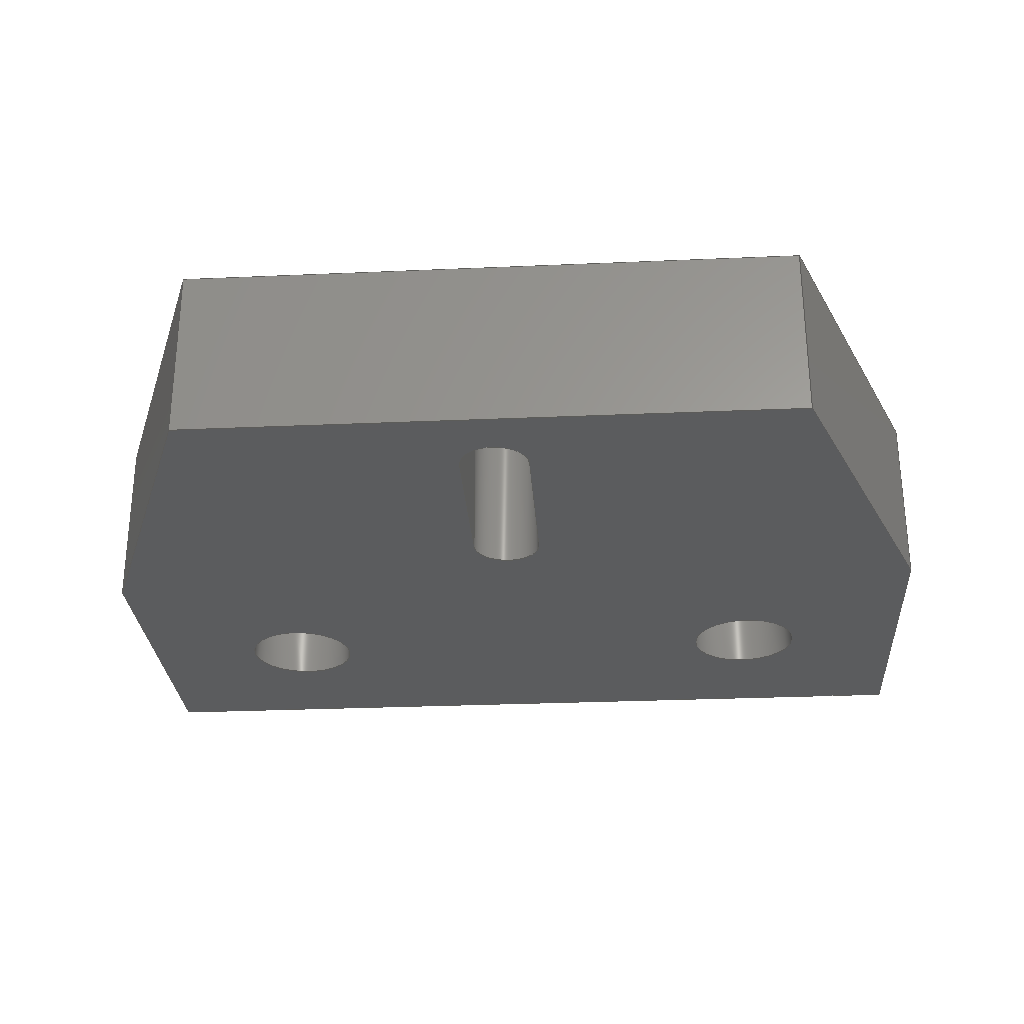
<metadata>
{"format":"step","ext":"step","renderer":"f3d","projection":"perspective","resolution":1024,"background":"white","views":[{"elev":-28.2,"azim":3.8,"up":"+Z"}]}
</metadata>
<code>
ISO-10303-21;
DATA;
#1=SHAPE_REPRESENTATION_RELATIONSHIP('','',#316,#2);
#2=ADVANCED_BREP_SHAPE_REPRESENTATION('',(#314),#522);
#3=CYLINDRICAL_SURFACE('',#335,0.002);
#4=CYLINDRICAL_SURFACE('',#337,0.002);
#5=CYLINDRICAL_SURFACE('',#338,0.0017);
#6=CYLINDRICAL_SURFACE('',#342,0.00325);
#7=CYLINDRICAL_SURFACE('',#343,0.0017);
#8=CYLINDRICAL_SURFACE('',#347,0.00325);
#9=CIRCLE('',#325,0.00325);
#10=CIRCLE('',#326,0.00325);
#11=CIRCLE('',#327,0.002);
#12=CIRCLE('',#328,0.002);
#13=CIRCLE('',#330,0.0017);
#14=CIRCLE('',#331,0.0017);
#15=CIRCLE('',#332,0.002);
#16=CIRCLE('',#333,0.002);
#17=CIRCLE('',#339,0.0017);
#18=CIRCLE('',#341,0.00325);
#19=CIRCLE('',#344,0.0017);
#20=CIRCLE('',#346,0.00325);
#21=ORIENTED_EDGE('',*,*,#97,.T.);
#22=ORIENTED_EDGE('',*,*,#98,.F.);
#23=ORIENTED_EDGE('',*,*,#99,.F.);
#24=ORIENTED_EDGE('',*,*,#100,.T.);
#25=ORIENTED_EDGE('',*,*,#101,.T.);
#26=ORIENTED_EDGE('',*,*,#100,.F.);
#27=ORIENTED_EDGE('',*,*,#102,.F.);
#28=ORIENTED_EDGE('',*,*,#103,.T.);
#29=ORIENTED_EDGE('',*,*,#104,.F.);
#30=ORIENTED_EDGE('',*,*,#103,.F.);
#31=ORIENTED_EDGE('',*,*,#105,.T.);
#32=ORIENTED_EDGE('',*,*,#106,.T.);
#33=ORIENTED_EDGE('',*,*,#107,.F.);
#34=ORIENTED_EDGE('',*,*,#106,.F.);
#35=ORIENTED_EDGE('',*,*,#108,.T.);
#36=ORIENTED_EDGE('',*,*,#109,.T.);
#37=ORIENTED_EDGE('',*,*,#110,.F.);
#38=ORIENTED_EDGE('',*,*,#109,.F.);
#39=ORIENTED_EDGE('',*,*,#111,.T.);
#40=ORIENTED_EDGE('',*,*,#112,.T.);
#41=ORIENTED_EDGE('',*,*,#113,.T.);
#42=ORIENTED_EDGE('',*,*,#112,.F.);
#43=ORIENTED_EDGE('',*,*,#114,.F.);
#44=ORIENTED_EDGE('',*,*,#98,.T.);
#45=ORIENTED_EDGE('',*,*,#115,.T.);
#46=ORIENTED_EDGE('',*,*,#116,.T.);
#47=ORIENTED_EDGE('',*,*,#117,.T.);
#48=ORIENTED_EDGE('',*,*,#118,.T.);
#49=ORIENTED_EDGE('',*,*,#119,.F.);
#50=ORIENTED_EDGE('',*,*,#120,.T.);
#51=ORIENTED_EDGE('',*,*,#99,.T.);
#52=ORIENTED_EDGE('',*,*,#114,.T.);
#53=ORIENTED_EDGE('',*,*,#111,.F.);
#54=ORIENTED_EDGE('',*,*,#108,.F.);
#55=ORIENTED_EDGE('',*,*,#105,.F.);
#56=ORIENTED_EDGE('',*,*,#102,.T.);
#57=ORIENTED_EDGE('',*,*,#121,.T.);
#58=ORIENTED_EDGE('',*,*,#122,.T.);
#59=ORIENTED_EDGE('',*,*,#123,.F.);
#60=ORIENTED_EDGE('',*,*,#124,.F.);
#61=ORIENTED_EDGE('',*,*,#125,.F.);
#62=ORIENTED_EDGE('',*,*,#126,.T.);
#63=ORIENTED_EDGE('',*,*,#97,.F.);
#64=ORIENTED_EDGE('',*,*,#101,.F.);
#65=ORIENTED_EDGE('',*,*,#104,.T.);
#66=ORIENTED_EDGE('',*,*,#107,.T.);
#67=ORIENTED_EDGE('',*,*,#110,.T.);
#68=ORIENTED_EDGE('',*,*,#113,.F.);
#69=ORIENTED_EDGE('',*,*,#124,.T.);
#70=ORIENTED_EDGE('',*,*,#127,.T.);
#71=ORIENTED_EDGE('',*,*,#117,.F.);
#72=ORIENTED_EDGE('',*,*,#128,.F.);
#73=ORIENTED_EDGE('',*,*,#125,.T.);
#74=ORIENTED_EDGE('',*,*,#128,.T.);
#75=ORIENTED_EDGE('',*,*,#120,.F.);
#76=ORIENTED_EDGE('',*,*,#129,.F.);
#77=ORIENTED_EDGE('',*,*,#129,.T.);
#78=ORIENTED_EDGE('',*,*,#119,.T.);
#79=ORIENTED_EDGE('',*,*,#130,.F.);
#80=ORIENTED_EDGE('',*,*,#126,.F.);
#81=ORIENTED_EDGE('',*,*,#123,.T.);
#82=ORIENTED_EDGE('',*,*,#130,.T.);
#83=ORIENTED_EDGE('',*,*,#118,.F.);
#84=ORIENTED_EDGE('',*,*,#127,.F.);
#85=ORIENTED_EDGE('',*,*,#122,.F.);
#86=ORIENTED_EDGE('',*,*,#131,.F.);
#87=ORIENTED_EDGE('',*,*,#131,.T.);
#88=ORIENTED_EDGE('',*,*,#132,.F.);
#89=ORIENTED_EDGE('',*,*,#132,.T.);
#90=ORIENTED_EDGE('',*,*,#116,.F.);
#91=ORIENTED_EDGE('',*,*,#121,.F.);
#92=ORIENTED_EDGE('',*,*,#133,.F.);
#93=ORIENTED_EDGE('',*,*,#133,.T.);
#94=ORIENTED_EDGE('',*,*,#134,.F.);
#95=ORIENTED_EDGE('',*,*,#134,.T.);
#96=ORIENTED_EDGE('',*,*,#115,.F.);
#97=EDGE_CURVE('',#135,#136,#163,.T.);
#98=EDGE_CURVE('',#137,#136,#164,.T.);
#99=EDGE_CURVE('',#138,#137,#165,.T.);
#100=EDGE_CURVE('',#138,#135,#166,.T.);
#101=EDGE_CURVE('',#139,#135,#167,.T.);
#102=EDGE_CURVE('',#140,#138,#168,.T.);
#103=EDGE_CURVE('',#140,#139,#169,.T.);
#104=EDGE_CURVE('',#139,#141,#170,.T.);
#105=EDGE_CURVE('',#140,#142,#171,.T.);
#106=EDGE_CURVE('',#142,#141,#172,.T.);
#107=EDGE_CURVE('',#141,#143,#173,.T.);
#108=EDGE_CURVE('',#142,#144,#174,.T.);
#109=EDGE_CURVE('',#144,#143,#175,.T.);
#110=EDGE_CURVE('',#143,#145,#176,.T.);
#111=EDGE_CURVE('',#144,#146,#177,.T.);
#112=EDGE_CURVE('',#146,#145,#178,.T.);
#113=EDGE_CURVE('',#136,#145,#179,.T.);
#114=EDGE_CURVE('',#137,#146,#180,.T.);
#115=EDGE_CURVE('',#147,#147,#9,.T.);
#116=EDGE_CURVE('',#148,#148,#10,.T.);
#117=EDGE_CURVE('',#149,#150,#181,.T.);
#118=EDGE_CURVE('',#150,#151,#11,.T.);
#119=EDGE_CURVE('',#152,#151,#182,.T.);
#120=EDGE_CURVE('',#152,#149,#12,.T.);
#121=EDGE_CURVE('',#153,#153,#13,.F.);
#122=EDGE_CURVE('',#154,#154,#14,.F.);
#123=EDGE_CURVE('',#155,#156,#15,.T.);
#124=EDGE_CURVE('',#157,#155,#183,.T.);
#125=EDGE_CURVE('',#158,#157,#16,.T.);
#126=EDGE_CURVE('',#158,#156,#184,.T.);
#127=EDGE_CURVE('',#155,#150,#185,.T.);
#128=EDGE_CURVE('',#157,#149,#186,.T.);
#129=EDGE_CURVE('',#158,#152,#187,.T.);
#130=EDGE_CURVE('',#156,#151,#188,.T.);
#131=EDGE_CURVE('',#159,#159,#17,.T.);
#132=EDGE_CURVE('',#160,#160,#18,.T.);
#133=EDGE_CURVE('',#161,#161,#19,.T.);
#134=EDGE_CURVE('',#162,#162,#20,.T.);
#135=VERTEX_POINT('',#439);
#136=VERTEX_POINT('',#440);
#137=VERTEX_POINT('',#442);
#138=VERTEX_POINT('',#444);
#139=VERTEX_POINT('',#448);
#140=VERTEX_POINT('',#450);
#141=VERTEX_POINT('',#454);
#142=VERTEX_POINT('',#456);
#143=VERTEX_POINT('',#460);
#144=VERTEX_POINT('',#462);
#145=VERTEX_POINT('',#466);
#146=VERTEX_POINT('',#468);
#147=VERTEX_POINT('',#475);
#148=VERTEX_POINT('',#477);
#149=VERTEX_POINT('',#479);
#150=VERTEX_POINT('',#480);
#151=VERTEX_POINT('',#482);
#152=VERTEX_POINT('',#484);
#153=VERTEX_POINT('',#488);
#154=VERTEX_POINT('',#490);
#155=VERTEX_POINT('',#492);
#156=VERTEX_POINT('',#493);
#157=VERTEX_POINT('',#495);
#158=VERTEX_POINT('',#497);
#159=VERTEX_POINT('',#509);
#160=VERTEX_POINT('',#512);
#161=VERTEX_POINT('',#516);
#162=VERTEX_POINT('',#519);
#163=LINE('',#438,#189);
#164=LINE('',#441,#190);
#165=LINE('',#443,#191);
#166=LINE('',#445,#192);
#167=LINE('',#447,#193);
#168=LINE('',#449,#194);
#169=LINE('',#451,#195);
#170=LINE('',#453,#196);
#171=LINE('',#455,#197);
#172=LINE('',#457,#198);
#173=LINE('',#459,#199);
#174=LINE('',#461,#200);
#175=LINE('',#463,#201);
#176=LINE('',#465,#202);
#177=LINE('',#467,#203);
#178=LINE('',#469,#204);
#179=LINE('',#471,#205);
#180=LINE('',#472,#206);
#181=LINE('',#478,#207);
#182=LINE('',#483,#208);
#183=LINE('',#494,#209);
#184=LINE('',#498,#210);
#185=LINE('',#500,#211);
#186=LINE('',#501,#212);
#187=LINE('',#503,#213);
#188=LINE('',#505,#214);
#189=VECTOR('',#352,1);
#190=VECTOR('',#353,1);
#191=VECTOR('',#354,1);
#192=VECTOR('',#355,1);
#193=VECTOR('',#358,1);
#194=VECTOR('',#359,1);
#195=VECTOR('',#360,1);
#196=VECTOR('',#363,1);
#197=VECTOR('',#364,1);
#198=VECTOR('',#365,1);
#199=VECTOR('',#368,1);
#200=VECTOR('',#369,1);
#201=VECTOR('',#370,1);
#202=VECTOR('',#373,1);
#203=VECTOR('',#374,1);
#204=VECTOR('',#375,1);
#205=VECTOR('',#378,1);
#206=VECTOR('',#379,1);
#207=VECTOR('',#386,1);
#208=VECTOR('',#389,1);
#209=VECTOR('',#400,1);
#210=VECTOR('',#403,1);
#211=VECTOR('',#406,1);
#212=VECTOR('',#407,1);
#213=VECTOR('',#410,1);
#214=VECTOR('',#413,1);
#215=EDGE_LOOP('',(#21,#22,#23,#24));
#216=EDGE_LOOP('',(#25,#26,#27,#28));
#217=EDGE_LOOP('',(#29,#30,#31,#32));
#218=EDGE_LOOP('',(#33,#34,#35,#36));
#219=EDGE_LOOP('',(#37,#38,#39,#40));
#220=EDGE_LOOP('',(#41,#42,#43,#44));
#221=EDGE_LOOP('',(#45));
#222=EDGE_LOOP('',(#46));
#223=EDGE_LOOP('',(#47,#48,#49,#50));
#224=EDGE_LOOP('',(#51,#52,#53,#54,#55,#56));
#225=EDGE_LOOP('',(#57));
#226=EDGE_LOOP('',(#58));
#227=EDGE_LOOP('',(#59,#60,#61,#62));
#228=EDGE_LOOP('',(#63,#64,#65,#66,#67,#68));
#229=EDGE_LOOP('',(#69,#70,#71,#72));
#230=EDGE_LOOP('',(#73,#74,#75,#76));
#231=EDGE_LOOP('',(#77,#78,#79,#80));
#232=EDGE_LOOP('',(#81,#82,#83,#84));
#233=EDGE_LOOP('',(#85));
#234=EDGE_LOOP('',(#86));
#235=EDGE_LOOP('',(#87));
#236=EDGE_LOOP('',(#88));
#237=EDGE_LOOP('',(#89));
#238=EDGE_LOOP('',(#90));
#239=EDGE_LOOP('',(#91));
#240=EDGE_LOOP('',(#92));
#241=EDGE_LOOP('',(#93));
#242=EDGE_LOOP('',(#94));
#243=EDGE_LOOP('',(#95));
#244=EDGE_LOOP('',(#96));
#245=FACE_BOUND('',#215,.T.);
#246=FACE_BOUND('',#216,.T.);
#247=FACE_BOUND('',#217,.T.);
#248=FACE_BOUND('',#218,.T.);
#249=FACE_BOUND('',#219,.T.);
#250=FACE_BOUND('',#220,.T.);
#251=FACE_BOUND('',#221,.T.);
#252=FACE_BOUND('',#222,.T.);
#253=FACE_BOUND('',#223,.T.);
#254=FACE_BOUND('',#224,.T.);
#255=FACE_BOUND('',#225,.T.);
#256=FACE_BOUND('',#226,.T.);
#257=FACE_BOUND('',#227,.T.);
#258=FACE_BOUND('',#228,.T.);
#259=FACE_BOUND('',#229,.T.);
#260=FACE_BOUND('',#230,.T.);
#261=FACE_BOUND('',#231,.T.);
#262=FACE_BOUND('',#232,.T.);
#263=FACE_BOUND('',#233,.T.);
#264=FACE_BOUND('',#234,.T.);
#265=FACE_BOUND('',#235,.T.);
#266=FACE_BOUND('',#236,.T.);
#267=FACE_BOUND('',#237,.T.);
#268=FACE_BOUND('',#238,.T.);
#269=FACE_BOUND('',#239,.T.);
#270=FACE_BOUND('',#240,.T.);
#271=FACE_BOUND('',#241,.T.);
#272=FACE_BOUND('',#242,.T.);
#273=FACE_BOUND('',#243,.T.);
#274=FACE_BOUND('',#244,.T.);
#275=PLANE('',#318);
#276=PLANE('',#319);
#277=PLANE('',#320);
#278=PLANE('',#321);
#279=PLANE('',#322);
#280=PLANE('',#323);
#281=PLANE('',#324);
#282=PLANE('',#329);
#283=PLANE('',#334);
#284=PLANE('',#336);
#285=PLANE('',#340);
#286=PLANE('',#345);
#287=ADVANCED_FACE('',(#245),#275,.F.);
#288=ADVANCED_FACE('',(#246),#276,.F.);
#289=ADVANCED_FACE('',(#247),#277,.T.);
#290=ADVANCED_FACE('',(#248),#278,.T.);
#291=ADVANCED_FACE('',(#249),#279,.T.);
#292=ADVANCED_FACE('',(#250),#280,.F.);
#293=ADVANCED_FACE('',(#251,#252,#253,#254),#281,.F.);
#294=ADVANCED_FACE('',(#255,#256,#257,#258),#282,.T.);
#295=ADVANCED_FACE('',(#259),#283,.T.);
#296=ADVANCED_FACE('',(#260),#3,.F.);
#297=ADVANCED_FACE('',(#261),#284,.F.);
#298=ADVANCED_FACE('',(#262),#4,.F.);
#299=ADVANCED_FACE('',(#263,#264),#5,.F.);
#300=ADVANCED_FACE('',(#265,#266),#285,.T.);
#301=ADVANCED_FACE('',(#267,#268),#6,.F.);
#302=ADVANCED_FACE('',(#269,#270),#7,.F.);
#303=ADVANCED_FACE('',(#271,#272),#286,.T.);
#304=ADVANCED_FACE('',(#273,#274),#8,.F.);
#305=CLOSED_SHELL('',(#287,#288,#289,#290,#291,#292,#293,#294,#295,#296,
#297,#298,#299,#300,#301,#302,#303,#304));
#306=STYLED_ITEM('',(#307),#314);
#307=PRESENTATION_STYLE_ASSIGNMENT((#308));
#308=SURFACE_STYLE_USAGE(.BOTH.,#309);
#309=SURFACE_SIDE_STYLE('',(#310));
#310=SURFACE_STYLE_FILL_AREA(#311);
#311=FILL_AREA_STYLE('',(#312));
#312=FILL_AREA_STYLE_COLOUR('',#313);
#313=COLOUR_RGB('',0.6157,0.8118,0.9294);
#314=MANIFOLD_SOLID_BREP('Part 1',#305);
#315=SHAPE_DEFINITION_REPRESENTATION(#527,#316);
#316=SHAPE_REPRESENTATION('Part 1',(#317),#522);
#317=AXIS2_PLACEMENT_3D('',#436,#348,#349);
#318=AXIS2_PLACEMENT_3D('',#437,#350,#351);
#319=AXIS2_PLACEMENT_3D('',#446,#356,#357);
#320=AXIS2_PLACEMENT_3D('',#452,#361,#362);
#321=AXIS2_PLACEMENT_3D('',#458,#366,#367);
#322=AXIS2_PLACEMENT_3D('',#464,#371,#372);
#323=AXIS2_PLACEMENT_3D('',#470,#376,#377);
#324=AXIS2_PLACEMENT_3D('',#473,#380,#381);
#325=AXIS2_PLACEMENT_3D('',#474,#382,#383);
#326=AXIS2_PLACEMENT_3D('',#476,#384,#385);
#327=AXIS2_PLACEMENT_3D('',#481,#387,#388);
#328=AXIS2_PLACEMENT_3D('',#485,#390,#391);
#329=AXIS2_PLACEMENT_3D('',#486,#392,#393);
#330=AXIS2_PLACEMENT_3D('',#487,#394,#395);
#331=AXIS2_PLACEMENT_3D('',#489,#396,#397);
#332=AXIS2_PLACEMENT_3D('',#491,#398,#399);
#333=AXIS2_PLACEMENT_3D('',#496,#401,#402);
#334=AXIS2_PLACEMENT_3D('',#499,#404,#405);
#335=AXIS2_PLACEMENT_3D('',#502,#408,#409);
#336=AXIS2_PLACEMENT_3D('',#504,#411,#412);
#337=AXIS2_PLACEMENT_3D('',#506,#414,#415);
#338=AXIS2_PLACEMENT_3D('',#507,#416,#417);
#339=AXIS2_PLACEMENT_3D('',#508,#418,#419);
#340=AXIS2_PLACEMENT_3D('',#510,#420,#421);
#341=AXIS2_PLACEMENT_3D('',#511,#422,#423);
#342=AXIS2_PLACEMENT_3D('',#513,#424,#425);
#343=AXIS2_PLACEMENT_3D('',#514,#426,#427);
#344=AXIS2_PLACEMENT_3D('',#515,#428,#429);
#345=AXIS2_PLACEMENT_3D('',#517,#430,#431);
#346=AXIS2_PLACEMENT_3D('',#518,#432,#433);
#347=AXIS2_PLACEMENT_3D('',#520,#434,#435);
#348=DIRECTION('',(0,0,1));
#349=DIRECTION('',(1,0,0));
#350=DIRECTION('',(1,0,0));
#351=DIRECTION('',(0,0,-1));
#352=DIRECTION('',(0,1,0));
#353=DIRECTION('',(0,0,1));
#354=DIRECTION('',(0,1,0));
#355=DIRECTION('',(0,0,1));
#356=DIRECTION('',(0.9363,0.3511,0));
#357=DIRECTION('',(-0.3511,0.9363,0));
#358=DIRECTION('',(-0.3511,0.9363,0));
#359=DIRECTION('',(-0.3511,0.9363,0));
#360=DIRECTION('',(0,0,1));
#361=DIRECTION('',(0,-1,0));
#362=DIRECTION('',(0,0,-1));
#363=DIRECTION('',(1,0,0));
#364=DIRECTION('',(1,0,0));
#365=DIRECTION('',(0,0,1));
#366=DIRECTION('',(0.9363,-0.3511,0));
#367=DIRECTION('',(0.3511,0.9363,0));
#368=DIRECTION('',(0.3511,0.9363,0));
#369=DIRECTION('',(0.3511,0.9363,0));
#370=DIRECTION('',(0,0,1));
#371=DIRECTION('',(1,3.469e-16,0));
#372=DIRECTION('',(-3.469e-16,1,0));
#373=DIRECTION('',(-3.469e-16,1,0));
#374=DIRECTION('',(-3.469e-16,1,0));
#375=DIRECTION('',(0,0,1));
#376=DIRECTION('',(0,-1,0));
#377=DIRECTION('',(0,0,-1));
#378=DIRECTION('',(1,0,0));
#379=DIRECTION('',(1,0,0));
#380=DIRECTION('',(0,0,1));
#381=DIRECTION('',(1,0,0));
#382=DIRECTION('',(0,0,1));
#383=DIRECTION('',(1,0,0));
#384=DIRECTION('',(0,0,1));
#385=DIRECTION('',(1,0,0));
#386=DIRECTION('',(0,1,0));
#387=DIRECTION('',(0,0,1));
#388=DIRECTION('',(-1,0,0));
#389=DIRECTION('',(0,1,0));
#390=DIRECTION('',(0,0,1));
#391=DIRECTION('',(-1,0,0));
#392=DIRECTION('',(0,0,1));
#393=DIRECTION('',(1,0,0));
#394=DIRECTION('',(0,0,1));
#395=DIRECTION('',(1,0,0));
#396=DIRECTION('',(0,0,1));
#397=DIRECTION('',(1,0,0));
#398=DIRECTION('',(0,0,1));
#399=DIRECTION('',(1,0,0));
#400=DIRECTION('',(0,1,0));
#401=DIRECTION('',(0,0,1));
#402=DIRECTION('',(1,0,0));
#403=DIRECTION('',(0,1,0));
#404=DIRECTION('',(-1,0,0));
#405=DIRECTION('',(0,0,1));
#406=DIRECTION('',(0,0,-1));
#407=DIRECTION('',(0,0,-1));
#408=DIRECTION('',(0,0,-1));
#409=DIRECTION('',(-1,0,0));
#410=DIRECTION('',(0,0,-1));
#411=DIRECTION('',(-1,0,0));
#412=DIRECTION('',(0,0,1));
#413=DIRECTION('',(0,0,-1));
#414=DIRECTION('',(0,0,-1));
#415=DIRECTION('',(-1,0,0));
#416=DIRECTION('',(0,0,1));
#417=DIRECTION('',(1,0,0));
#418=DIRECTION('',(0,0,1));
#419=DIRECTION('',(1,0,0));
#420=DIRECTION('',(0,0,-1));
#421=DIRECTION('',(-1,0,0));
#422=DIRECTION('',(0,0,1));
#423=DIRECTION('',(1,0,0));
#424=DIRECTION('',(0,0,1));
#425=DIRECTION('',(1,0,0));
#426=DIRECTION('',(0,0,1));
#427=DIRECTION('',(1,0,0));
#428=DIRECTION('',(0,0,1));
#429=DIRECTION('',(1,0,0));
#430=DIRECTION('',(0,0,-1));
#431=DIRECTION('',(-1,0,0));
#432=DIRECTION('',(0,0,1));
#433=DIRECTION('',(1,0,0));
#434=DIRECTION('',(0,0,1));
#435=DIRECTION('',(1,0,0));
#436=CARTESIAN_POINT('',(0,0,0));
#437=CARTESIAN_POINT('',(0,0.01,-0.01));
#438=CARTESIAN_POINT('',(0,0.01,0));
#439=CARTESIAN_POINT('',(-3.469e-18,8.674e-18,0));
#440=CARTESIAN_POINT('',(0,0.02,0));
#441=CARTESIAN_POINT('',(0,0.02,-0.01));
#442=CARTESIAN_POINT('',(0,0.02,-0.01));
#443=CARTESIAN_POINT('',(0,0.01,-0.01));
#444=CARTESIAN_POINT('',(-3.469e-18,8.674e-18,-0.01));
#445=CARTESIAN_POINT('',(-3.469e-18,8.674e-18,-0.01));
#446=CARTESIAN_POINT('',(0.00375,-0.01,-0.01));
#447=CARTESIAN_POINT('',(0.00375,-0.01,0));
#448=CARTESIAN_POINT('',(0.0075,-0.02,0));
#449=CARTESIAN_POINT('',(0.00375,-0.01,-0.01));
#450=CARTESIAN_POINT('',(0.0075,-0.02,-0.01));
#451=CARTESIAN_POINT('',(0.0075,-0.02,-0.01));
#452=CARTESIAN_POINT('',(0.025,-0.02,-0.01));
#453=CARTESIAN_POINT('',(0.025,-0.02,0));
#454=CARTESIAN_POINT('',(0.0425,-0.02,0));
#455=CARTESIAN_POINT('',(0.025,-0.02,-0.01));
#456=CARTESIAN_POINT('',(0.0425,-0.02,-0.01));
#457=CARTESIAN_POINT('',(0.0425,-0.02,-0.01));
#458=CARTESIAN_POINT('',(0.04625,-0.01,-0.01));
#459=CARTESIAN_POINT('',(0.04625,-0.01,0));
#460=CARTESIAN_POINT('',(0.05,1.735e-18,0));
#461=CARTESIAN_POINT('',(0.04625,-0.01,-0.01));
#462=CARTESIAN_POINT('',(0.05,1.735e-18,-0.01));
#463=CARTESIAN_POINT('',(0.05,1.735e-18,-0.01));
#464=CARTESIAN_POINT('',(0.05,0.01,-0.01));
#465=CARTESIAN_POINT('',(0.05,0.01,0));
#466=CARTESIAN_POINT('',(0.05,0.02,0));
#467=CARTESIAN_POINT('',(0.05,0.01,-0.01));
#468=CARTESIAN_POINT('',(0.05,0.02,-0.01));
#469=CARTESIAN_POINT('',(0.05,0.02,-0.01));
#470=CARTESIAN_POINT('',(0.025,0.02,-0.01));
#471=CARTESIAN_POINT('',(0.025,0.02,0));
#472=CARTESIAN_POINT('',(0.025,0.02,-0.01));
#473=CARTESIAN_POINT('',(0.025,0,-0.01));
#474=CARTESIAN_POINT('',(0.01,0.01,-0.01));
#475=CARTESIAN_POINT('',(0.01325,0.01,-0.01));
#476=CARTESIAN_POINT('',(0.04,0.01,-0.01));
#477=CARTESIAN_POINT('',(0.04325,0.01,-0.01));
#478=CARTESIAN_POINT('',(0.027,-0.01,-0.01));
#479=CARTESIAN_POINT('',(0.027,-0.015,-0.01));
#480=CARTESIAN_POINT('',(0.027,-0.005,-0.01));
#481=CARTESIAN_POINT('',(0.025,-0.005,-0.01));
#482=CARTESIAN_POINT('',(0.023,-0.005,-0.01));
#483=CARTESIAN_POINT('',(0.023,-0.01,-0.01));
#484=CARTESIAN_POINT('',(0.023,-0.015,-0.01));
#485=CARTESIAN_POINT('',(0.025,-0.015,-0.01));
#486=CARTESIAN_POINT('',(0.025,0,0));
#487=CARTESIAN_POINT('',(0.01,0.01,0));
#488=CARTESIAN_POINT('',(0.0117,0.01,0));
#489=CARTESIAN_POINT('',(0.04,0.01,0));
#490=CARTESIAN_POINT('',(0.0417,0.01,0));
#491=CARTESIAN_POINT('',(0.025,-0.005,0));
#492=CARTESIAN_POINT('',(0.027,-0.005,0));
#493=CARTESIAN_POINT('',(0.023,-0.005,0));
#494=CARTESIAN_POINT('',(0.027,-0.01,0));
#495=CARTESIAN_POINT('',(0.027,-0.015,0));
#496=CARTESIAN_POINT('',(0.025,-0.015,0));
#497=CARTESIAN_POINT('',(0.023,-0.015,0));
#498=CARTESIAN_POINT('',(0.023,-0.01,0));
#499=CARTESIAN_POINT('',(0.027,-0.01,2e-06));
#500=CARTESIAN_POINT('',(0.027,-0.005,2e-06));
#501=CARTESIAN_POINT('',(0.027,-0.015,2e-06));
#502=CARTESIAN_POINT('',(0.025,-0.015,2e-06));
#503=CARTESIAN_POINT('',(0.023,-0.015,2e-06));
#504=CARTESIAN_POINT('',(0.023,-0.01,2e-06));
#505=CARTESIAN_POINT('',(0.023,-0.005,2e-06));
#506=CARTESIAN_POINT('',(0.025,-0.005,2e-06));
#507=CARTESIAN_POINT('',(0.04,0.01,-0.01));
#508=CARTESIAN_POINT('',(0.04,0.01,-0.007));
#509=CARTESIAN_POINT('',(0.0417,0.01,-0.007));
#510=CARTESIAN_POINT('',(0.04325,0.01,-0.007));
#511=CARTESIAN_POINT('',(0.04,0.01,-0.007));
#512=CARTESIAN_POINT('',(0.04325,0.01,-0.007));
#513=CARTESIAN_POINT('',(0.04,0.01,-0.01));
#514=CARTESIAN_POINT('',(0.01,0.01,-0.01));
#515=CARTESIAN_POINT('',(0.01,0.01,-0.007));
#516=CARTESIAN_POINT('',(0.0117,0.01,-0.007));
#517=CARTESIAN_POINT('',(0.01325,0.01,-0.007));
#518=CARTESIAN_POINT('',(0.01,0.01,-0.007));
#519=CARTESIAN_POINT('',(0.01325,0.01,-0.007));
#520=CARTESIAN_POINT('',(0.01,0.01,-0.01));
#521=MECHANICAL_DESIGN_GEOMETRIC_PRESENTATION_REPRESENTATION('',(#306),
#522);
#522=(
GEOMETRIC_REPRESENTATION_CONTEXT(3)
GLOBAL_UNCERTAINTY_ASSIGNED_CONTEXT((#523))
GLOBAL_UNIT_ASSIGNED_CONTEXT((#526,#525,#524))
REPRESENTATION_CONTEXT('Part 1','TOP_LEVEL_ASSEMBLY_PART')
);
#523=UNCERTAINTY_MEASURE_WITH_UNIT(LENGTH_MEASURE(5e-06),#526,
'DISTANCE_ACCURACY_VALUE','Maximum Tolerance applied to model');
#524=(
NAMED_UNIT(*)
SI_UNIT($,.STERADIAN.)
SOLID_ANGLE_UNIT()
);
#525=(
NAMED_UNIT(*)
PLANE_ANGLE_UNIT()
SI_UNIT($,.RADIAN.)
);
#526=(
LENGTH_UNIT()
NAMED_UNIT(*)
SI_UNIT($,.METRE.)
);
#527=PRODUCT_DEFINITION_SHAPE('','',#528);
#528=PRODUCT_DEFINITION('','',#530,#529);
#529=PRODUCT_DEFINITION_CONTEXT('',#536,'design');
#530=PRODUCT_DEFINITION_FORMATION_WITH_SPECIFIED_SOURCE('','',#532,
 .NOT_KNOWN.);
#531=PRODUCT_RELATED_PRODUCT_CATEGORY('','',(#532));
#532=PRODUCT('Part 1','Part 1','Part 1',(#534));
#533=PRODUCT_CATEGORY('','');
#534=PRODUCT_CONTEXT('',#536,'mechanical');
#535=APPLICATION_PROTOCOL_DEFINITION('international standard',
'ap242_managed_model_based_3d_engineering',2011,#536);
#536=APPLICATION_CONTEXT('managed model based 3d engineering');
ENDSEC;
END-ISO-10303-21;

</code>
